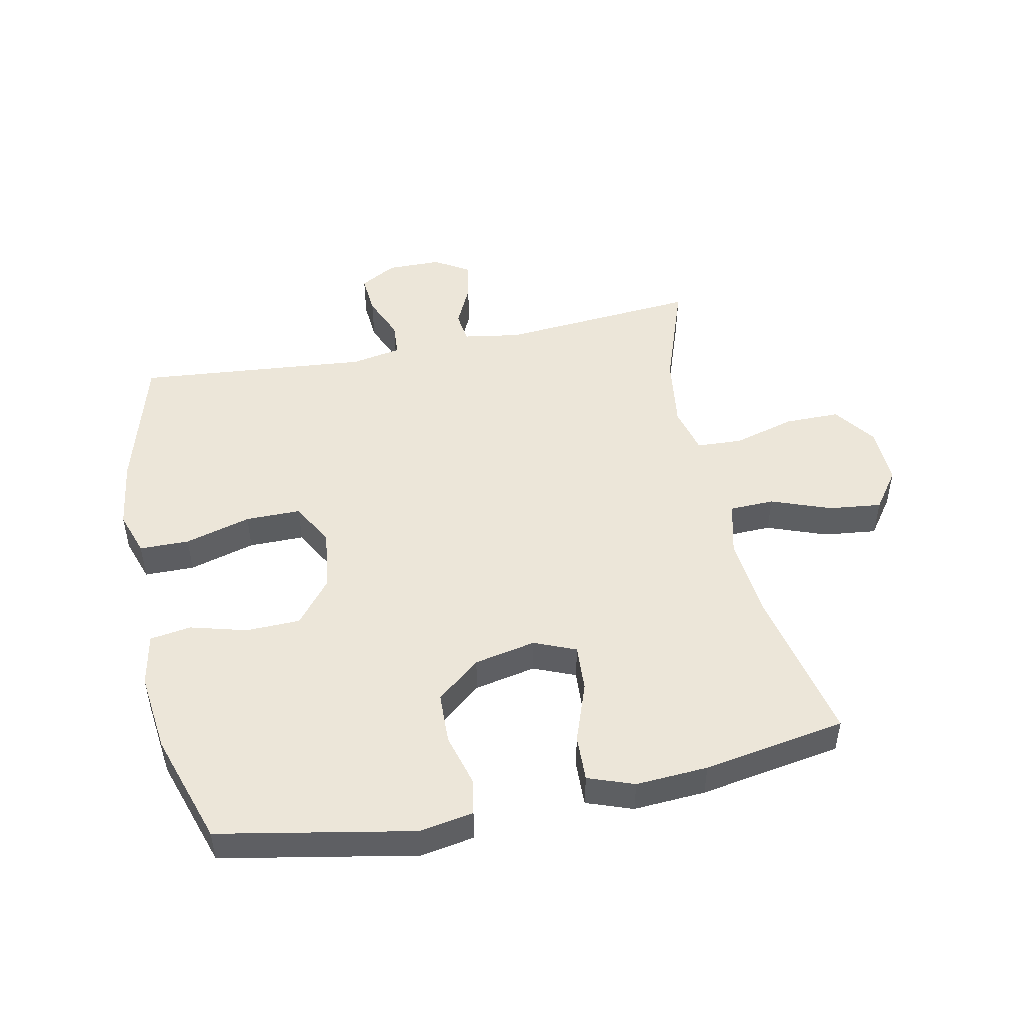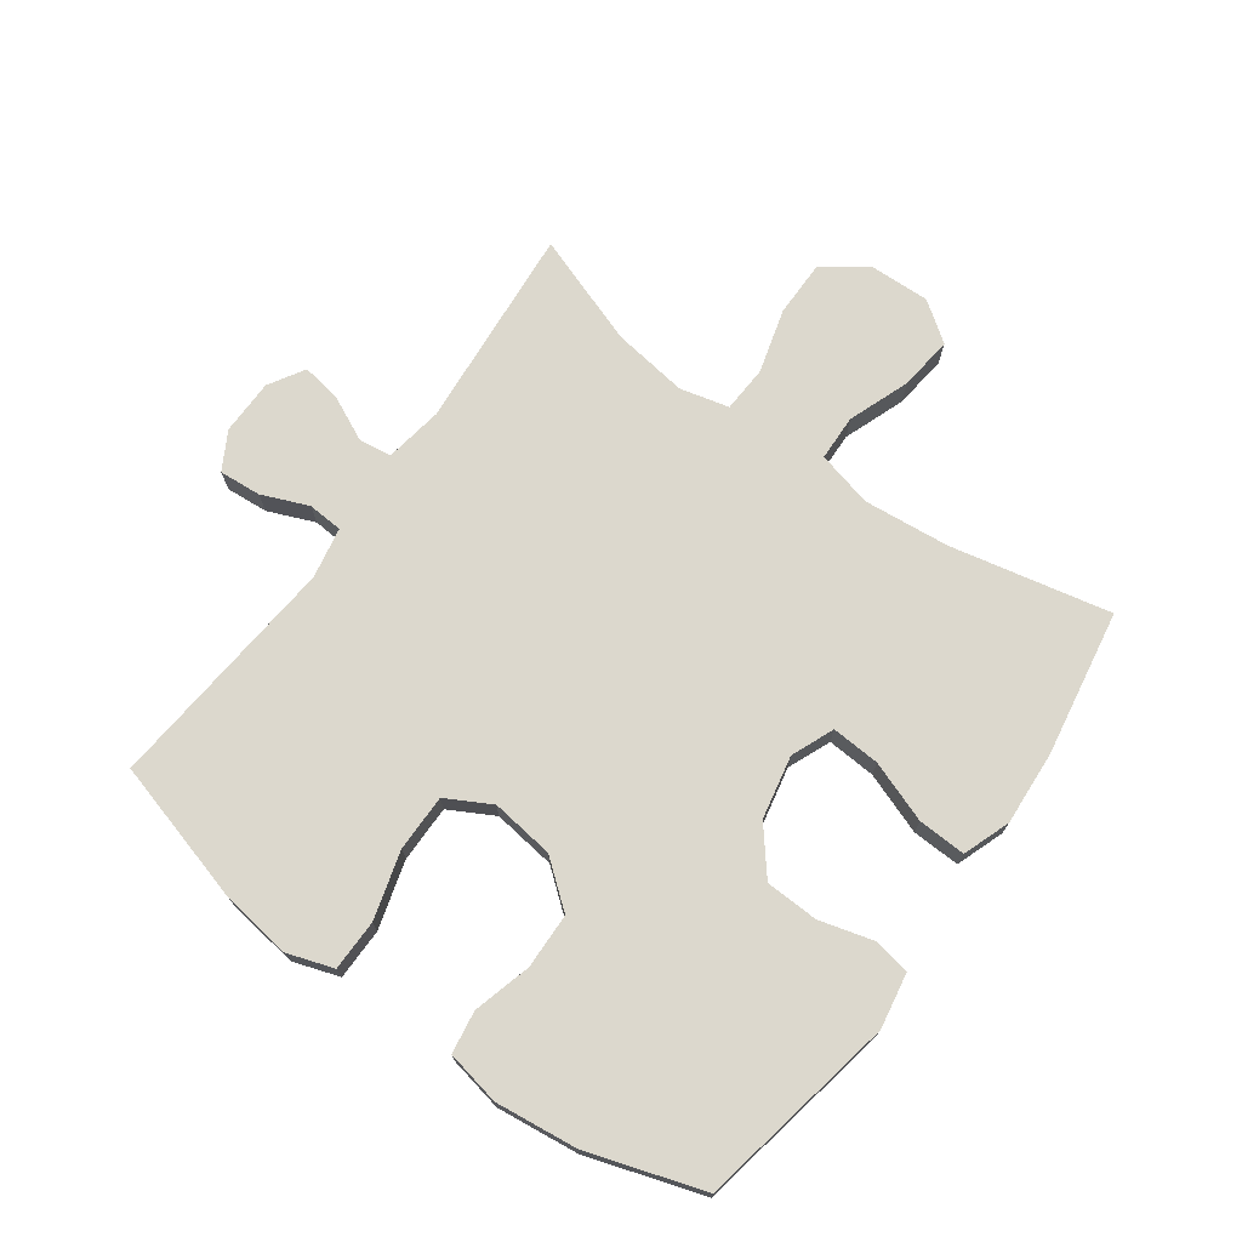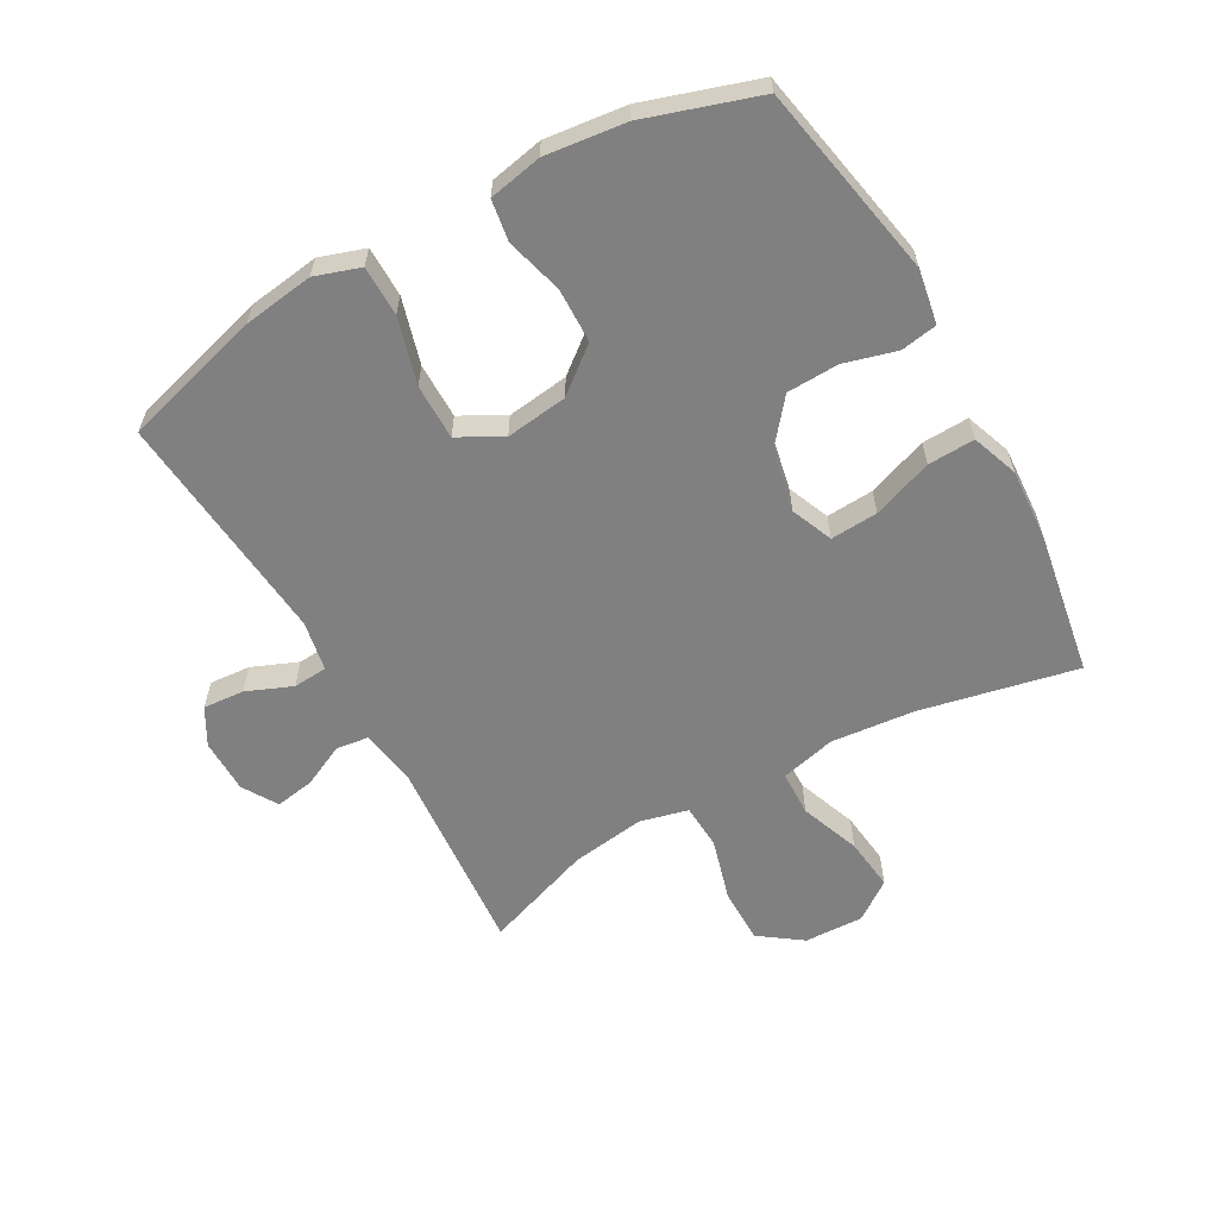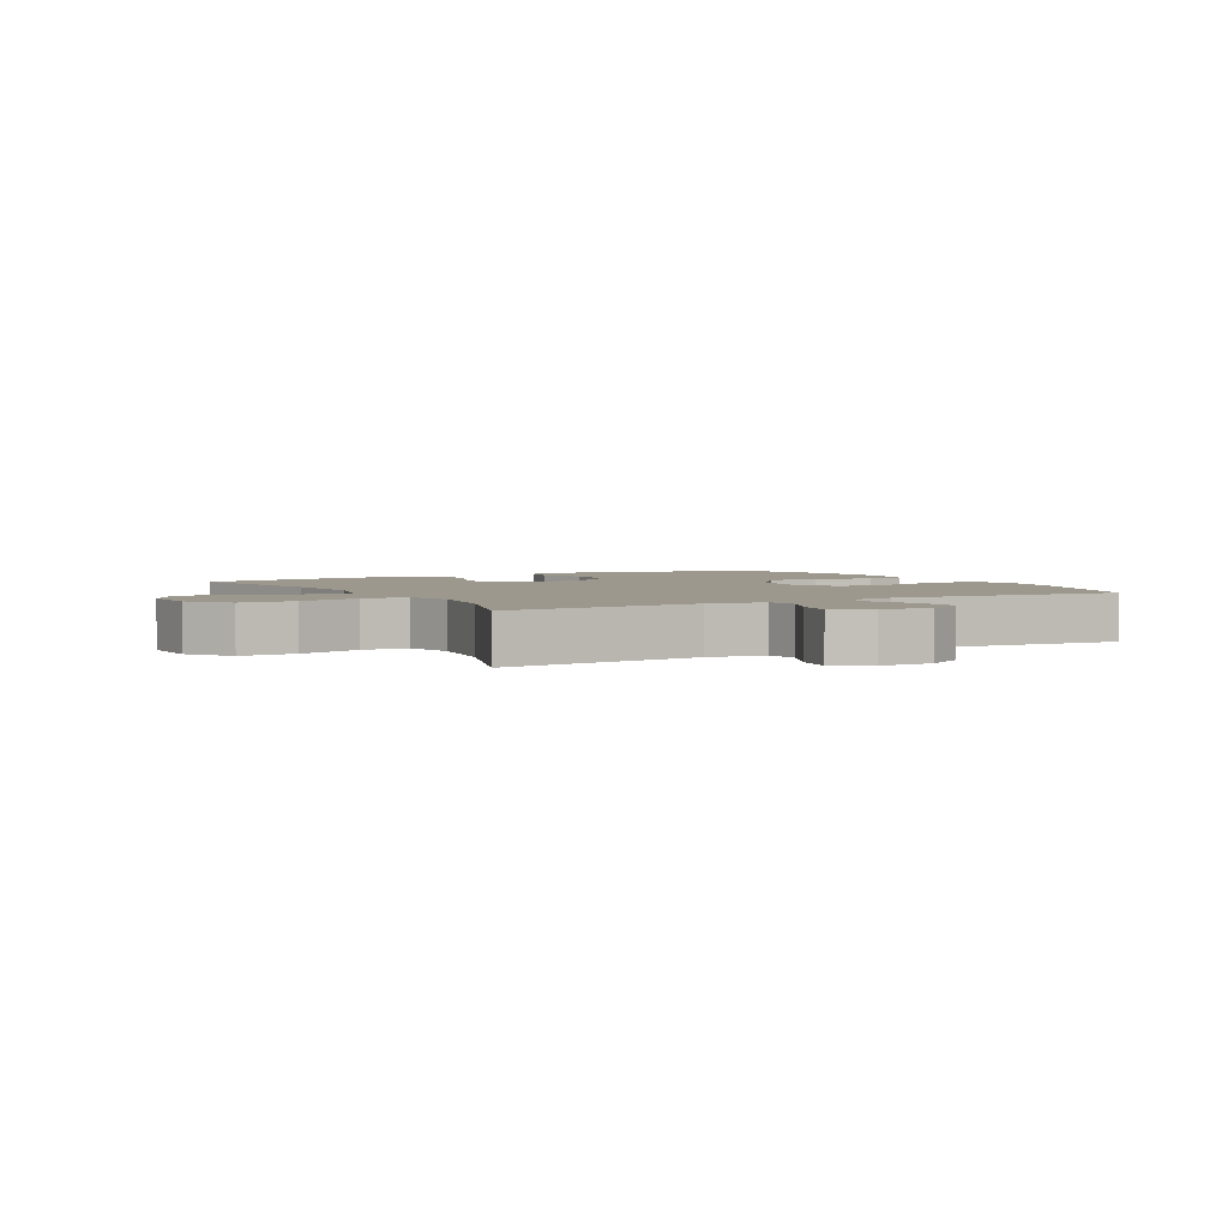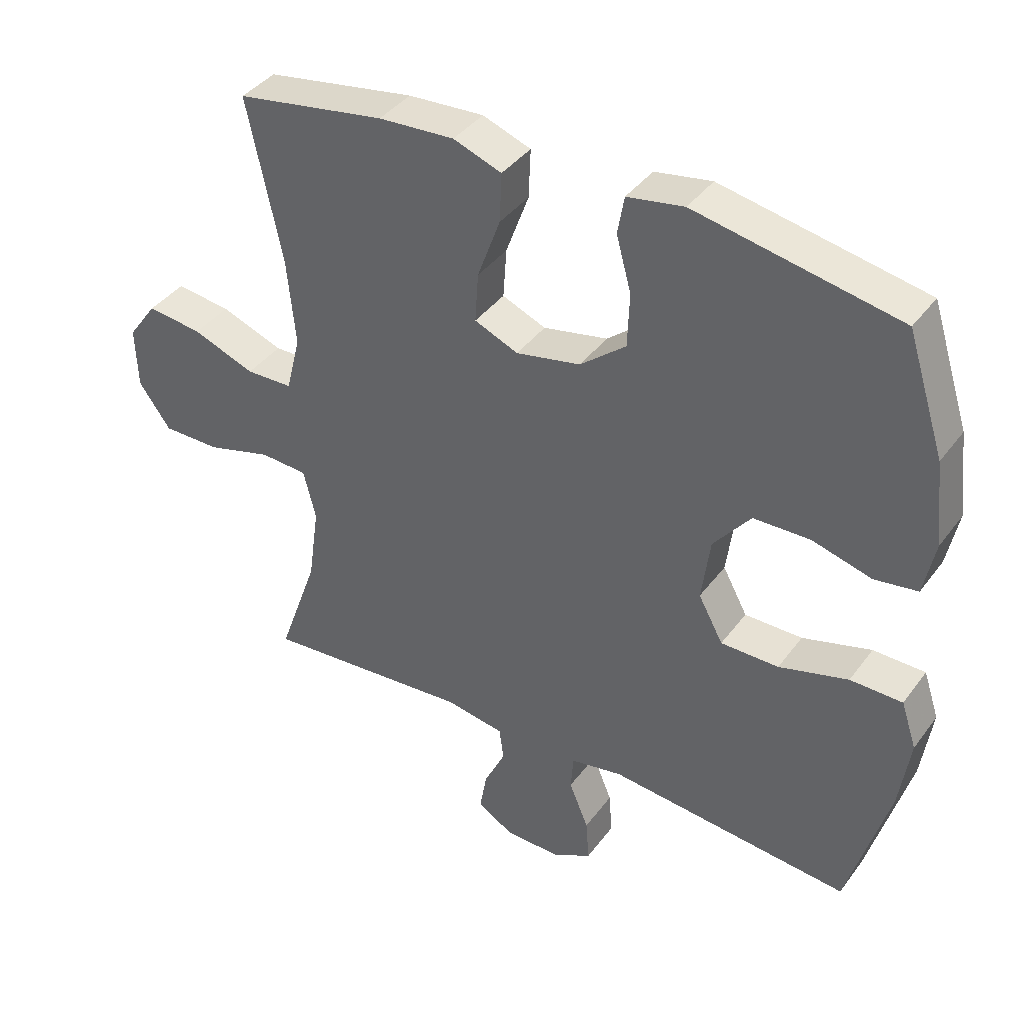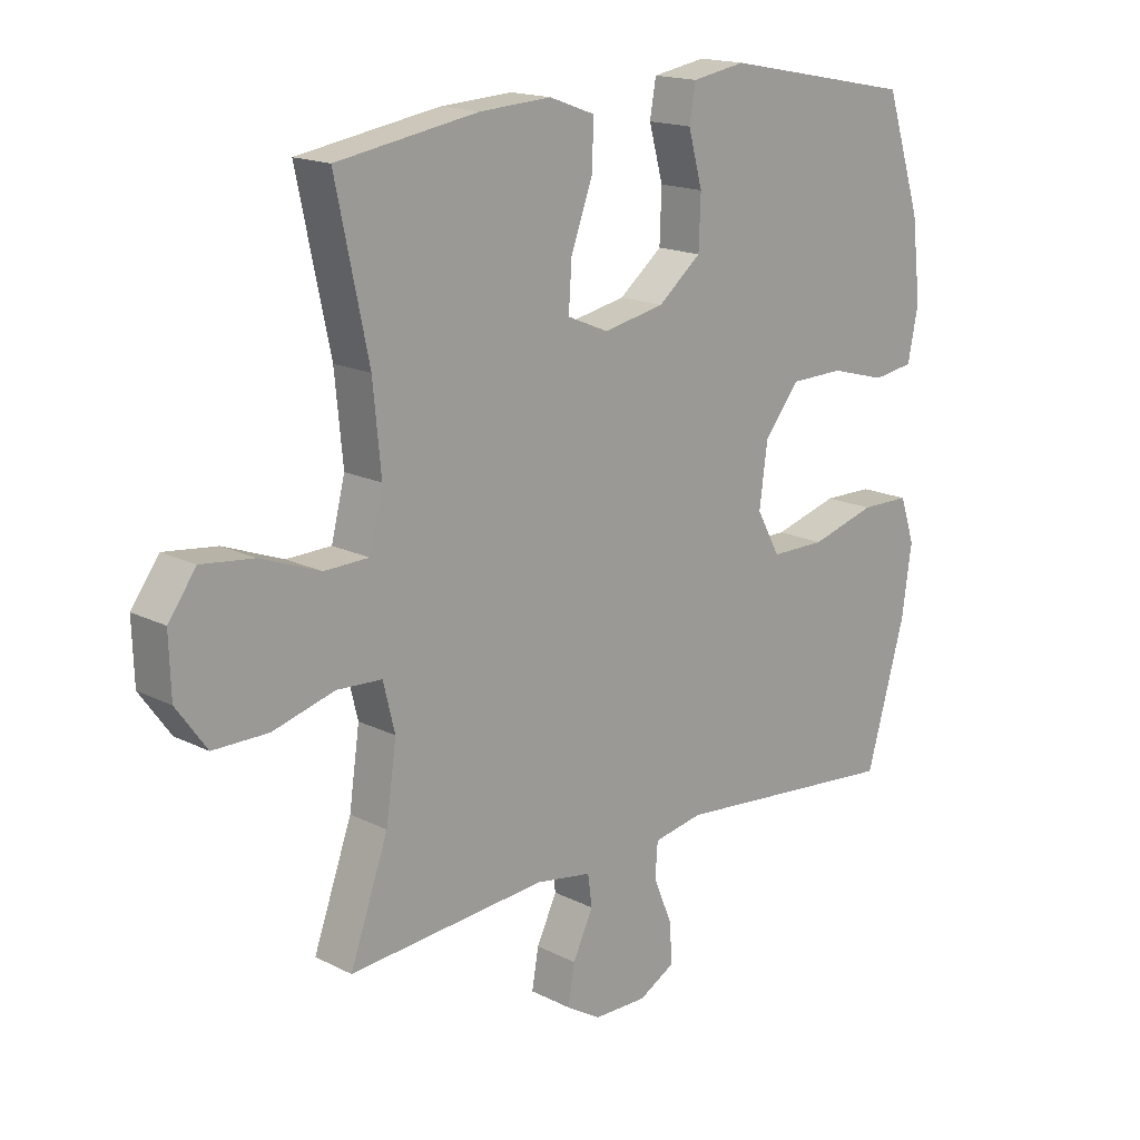
<metadata>
{"format":"obj","ext":"obj","renderer":"f3d","projection":"perspective","resolution":1024,"background":"white","views":[{"elev":48.7,"azim":-11.8,"up":"+Y"},{"elev":72.4,"azim":-54.3,"up":"+Y"},{"elev":-60.1,"azim":-60.8,"up":"+Y"},{"elev":3.1,"azim":150.6,"up":"+Y"},{"elev":39.6,"azim":-147.3,"up":"+Z"},{"elev":16.7,"azim":135.5,"up":"+Z"}]}
</metadata>
<code>
v -0.5 0.07 -0.5
v -0.563 0.07 -0.277
v -0.579 0.07 -0.164
v -0.555 0.07 -0.092
v -0.475 0.07 -0.091
v -0.369 0.07 -0.121
v -0.28 0.07 -0.121
v -0.242 0.07 -0.051
v -0.255 0.07 0.048
v -0.312 0.07 0.119
v -0.399 0.07 0.121
v -0.49 0.07 0.096
v -0.556 0.07 0.106
v -0.573 0.07 0.191
v -0.558 0.07 0.32
v -0.5 0.07 0.5
v -0.189 0.07 0.56
v -0.102 0.07 0.545
v -0.092 0.07 0.487
v -0.115 0.07 0.403
v -0.112 0.07 0.32
v -0.042 0.07 0.263
v 0.057 0.07 0.243
v 0.124 0.07 0.271
v 0.119 0.07 0.347
v 0.084 0.07 0.443
v 0.081 0.07 0.518
v 0.155 0.07 0.545
v 0.271 0.07 0.538
v 0.5 0.07 0.5
v 0.447 0.07 0.25
v 0.434 0.07 0.115
v 0.456 0.07 0.027
v 0.528 0.07 0.025
v 0.624 0.07 0.061
v 0.709 0.07 0.071
v 0.754 0.07 0.009
v 0.751 0.07 -0.086
v 0.702 0.07 -0.154
v 0.613 0.07 -0.154
v 0.513 0.07 -0.126
v 0.44 0.07 -0.13
v 0.421 0.07 -0.207
v 0.438 0.07 -0.326
v 0.5 0.07 -0.5
v 0.179 0.07 -0.474
v 0.088 0.07 -0.489
v 0.081 0.07 -0.54
v 0.114 0.07 -0.609
v 0.125 0.07 -0.672
v 0.069 0.07 -0.706
v -0.018 0.07 -0.707
v -0.077 0.07 -0.674
v -0.072 0.07 -0.608
v -0.042 0.07 -0.535
v -0.046 0.07 -0.48
v -0.126 0.07 -0.465
v -0.5 0 -0.5
v -0.563 0 -0.277
v -0.579 0 -0.164
v -0.555 0 -0.092
v -0.475 0 -0.091
v -0.369 0 -0.121
v -0.28 0 -0.121
v -0.242 0 -0.051
v -0.255 0 0.048
v -0.312 0 0.119
v -0.399 0 0.121
v -0.49 0 0.096
v -0.556 0 0.106
v -0.573 0 0.191
v -0.558 0 0.32
v -0.5 0 0.5
v -0.189 0 0.56
v -0.102 0 0.545
v -0.092 0 0.487
v -0.115 0 0.403
v -0.112 0 0.32
v -0.042 0 0.263
v 0.057 0 0.243
v 0.124 0 0.271
v 0.119 0 0.347
v 0.084 0 0.443
v 0.081 0 0.518
v 0.155 0 0.545
v 0.271 0 0.538
v 0.5 0 0.5
v 0.447 0 0.25
v 0.434 0 0.115
v 0.456 0 0.027
v 0.528 0 0.025
v 0.624 0 0.061
v 0.709 0 0.071
v 0.754 0 0.009
v 0.751 0 -0.086
v 0.702 0 -0.154
v 0.613 0 -0.154
v 0.513 0 -0.126
v 0.44 0 -0.13
v 0.421 0 -0.207
v 0.438 0 -0.326
v 0.5 0 -0.5
v 0.179 0 -0.474
v 0.088 0 -0.489
v 0.081 0 -0.54
v 0.114 0 -0.609
v 0.125 0 -0.672
v 0.069 0 -0.706
v -0.018 0 -0.707
v -0.077 0 -0.674
v -0.072 0 -0.608
v -0.042 0 -0.535
v -0.046 0 -0.48
v -0.126 0 -0.465
f 52 53 54 55
f 52 55 56
f 51 52 56
f 48 49 50 51
f 48 51 56
f 47 48 56
f 46 47 56 57
f 44 45 46
f 43 44 46 57
f 38 39 40 41
f 38 41 42
f 37 38 42
f 34 35 36 37
f 33 34 37 42
f 32 33 42 43
f 28 29 30 31
f 28 31 32
f 25 26 27 28
f 24 25 28 32
f 23 24 32 43
f 17 18 19 20
f 17 20 21
f 16 17 21
f 15 16 21 22
f 11 12 13 14
f 10 11 14 15
f 3 4 5 6
f 3 6 7
f 2 3 7
f 1 2 7
f 57 1 7
f 43 57 7 8
f 23 43 8 9
f 10 15 22 23
f 9 10 23
f 112 111 110 109
f 113 112 109
f 113 109 108
f 108 107 106 105
f 113 108 105
f 113 105 104
f 114 113 104 103
f 103 102 101
f 114 103 101 100
f 98 97 96 95
f 99 98 95
f 99 95 94
f 94 93 92 91
f 99 94 91 90
f 100 99 90 89
f 88 87 86 85
f 89 88 85
f 85 84 83 82
f 89 85 82 81
f 100 89 81 80
f 77 76 75 74
f 78 77 74
f 78 74 73
f 79 78 73 72
f 71 70 69 68
f 72 71 68 67
f 63 62 61 60
f 64 63 60
f 64 60 59
f 64 59 58
f 64 58 114
f 65 64 114 100
f 66 65 100 80
f 80 79 72 67
f 80 67 66
f 1 58 59 2
f 2 59 60 3
f 3 60 61 4
f 4 61 62 5
f 5 62 63 6
f 6 63 64 7
f 7 64 65 8
f 8 65 66 9
f 9 66 67 10
f 10 67 68 11
f 11 68 69 12
f 12 69 70 13
f 13 70 71 14
f 14 71 72 15
f 15 72 73 16
f 16 73 74 17
f 17 74 75 18
f 18 75 76 19
f 19 76 77 20
f 20 77 78 21
f 21 78 79 22
f 22 79 80 23
f 23 80 81 24
f 24 81 82 25
f 25 82 83 26
f 26 83 84 27
f 27 84 85 28
f 28 85 86 29
f 29 86 87 30
f 30 87 88 31
f 31 88 89 32
f 32 89 90 33
f 33 90 91 34
f 34 91 92 35
f 35 92 93 36
f 36 93 94 37
f 37 94 95 38
f 38 95 96 39
f 39 96 97 40
f 40 97 98 41
f 41 98 99 42
f 42 99 100 43
f 43 100 101 44
f 44 101 102 45
f 45 102 103 46
f 46 103 104 47
f 47 104 105 48
f 48 105 106 49
f 49 106 107 50
f 50 107 108 51
f 51 108 109 52
f 52 109 110 53
f 53 110 111 54
f 54 111 112 55
f 55 112 113 56
f 56 113 114 57
f 57 114 58 1

</code>
